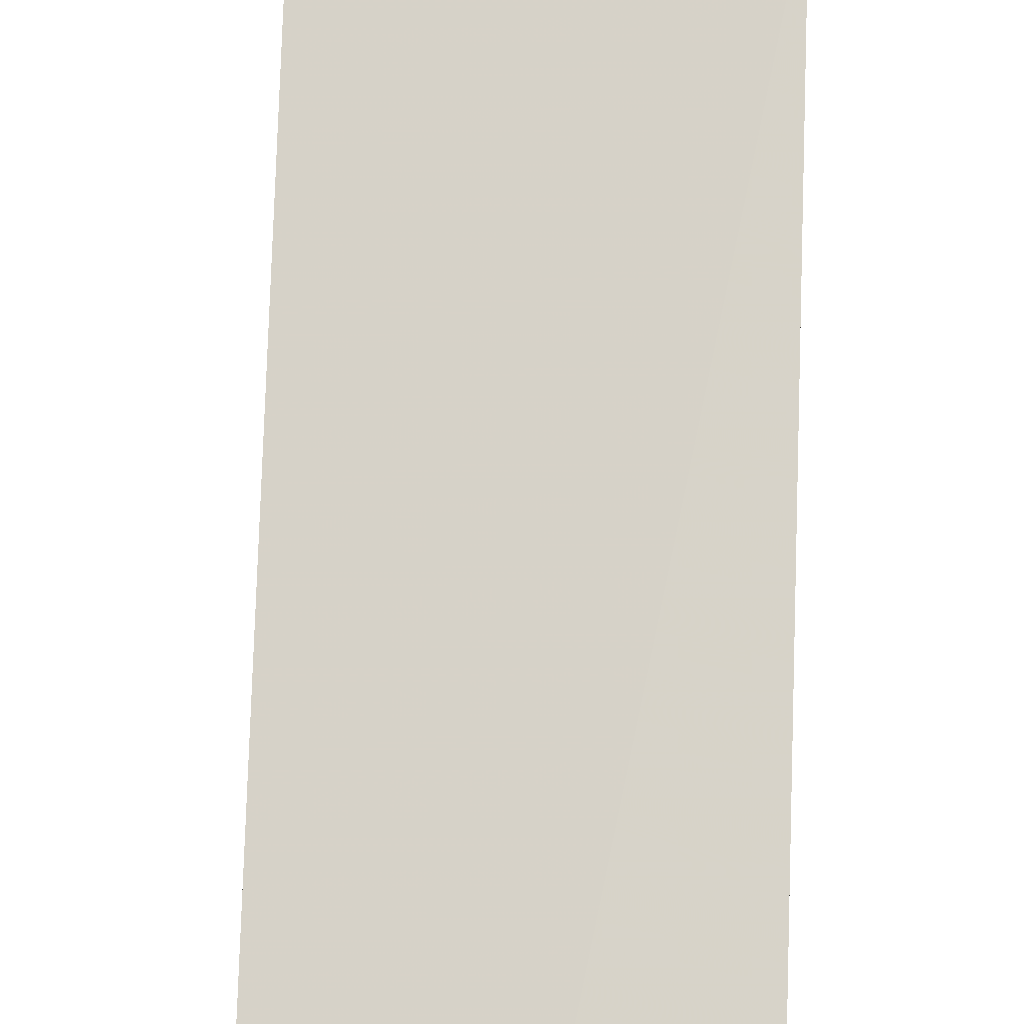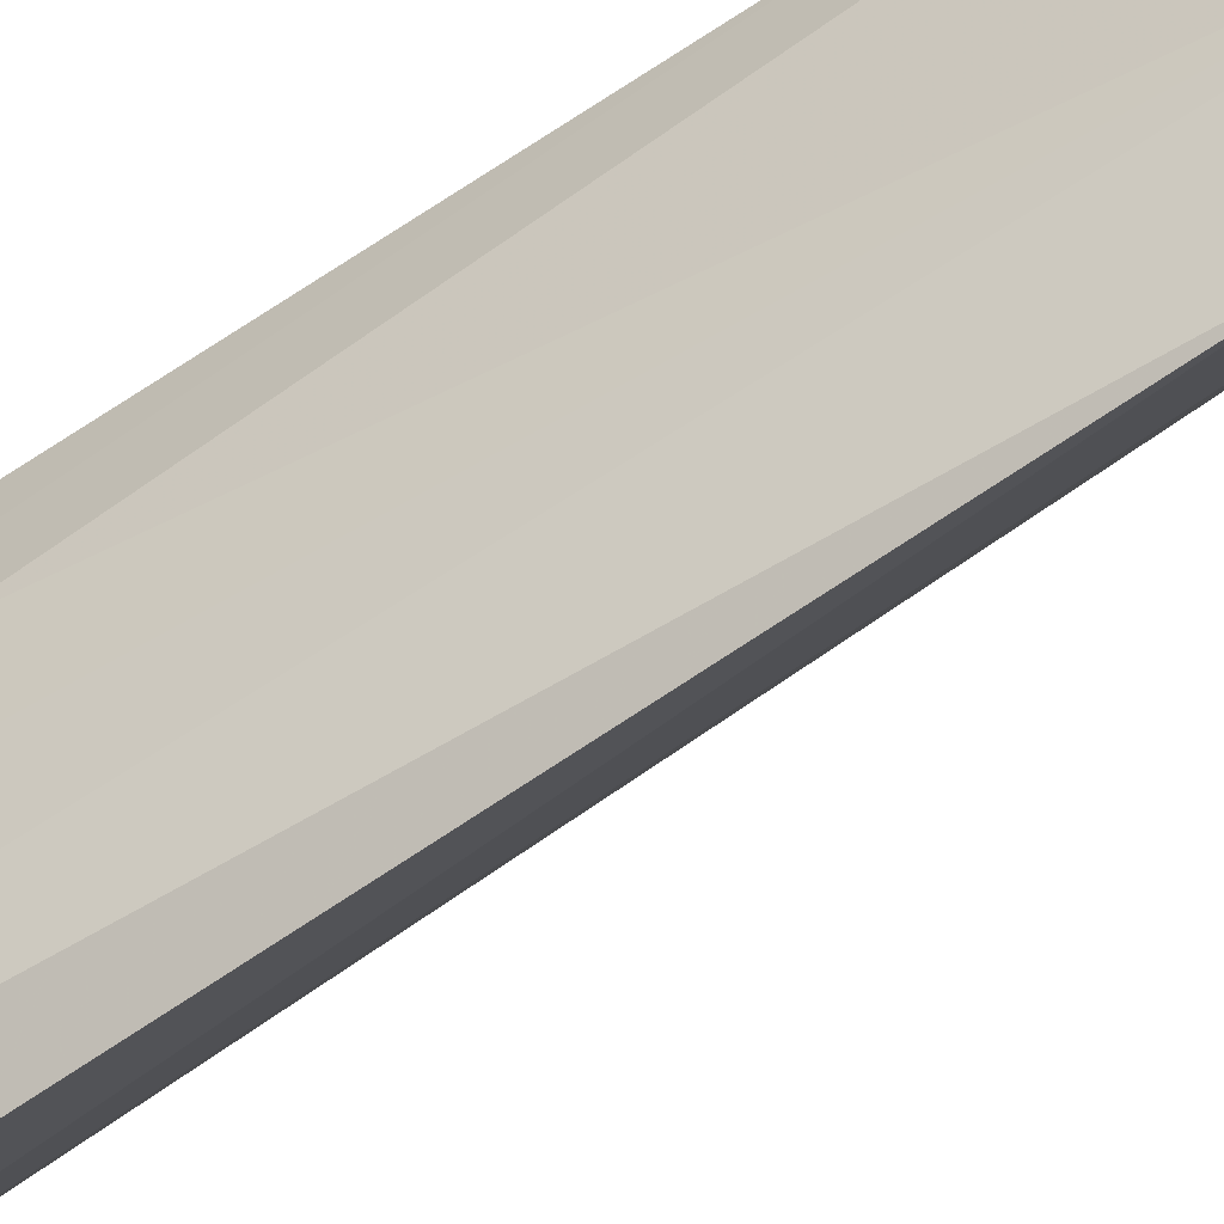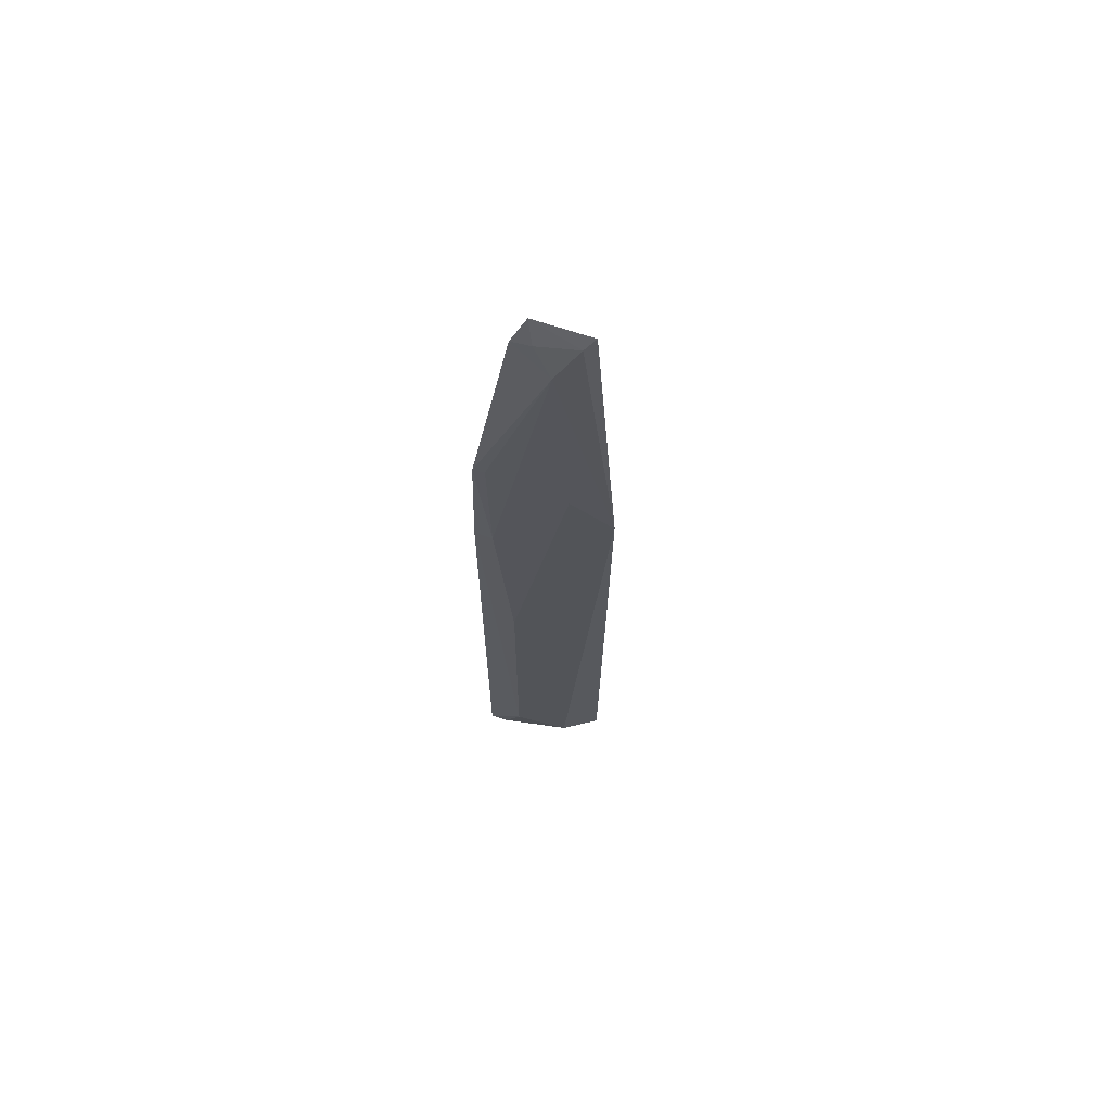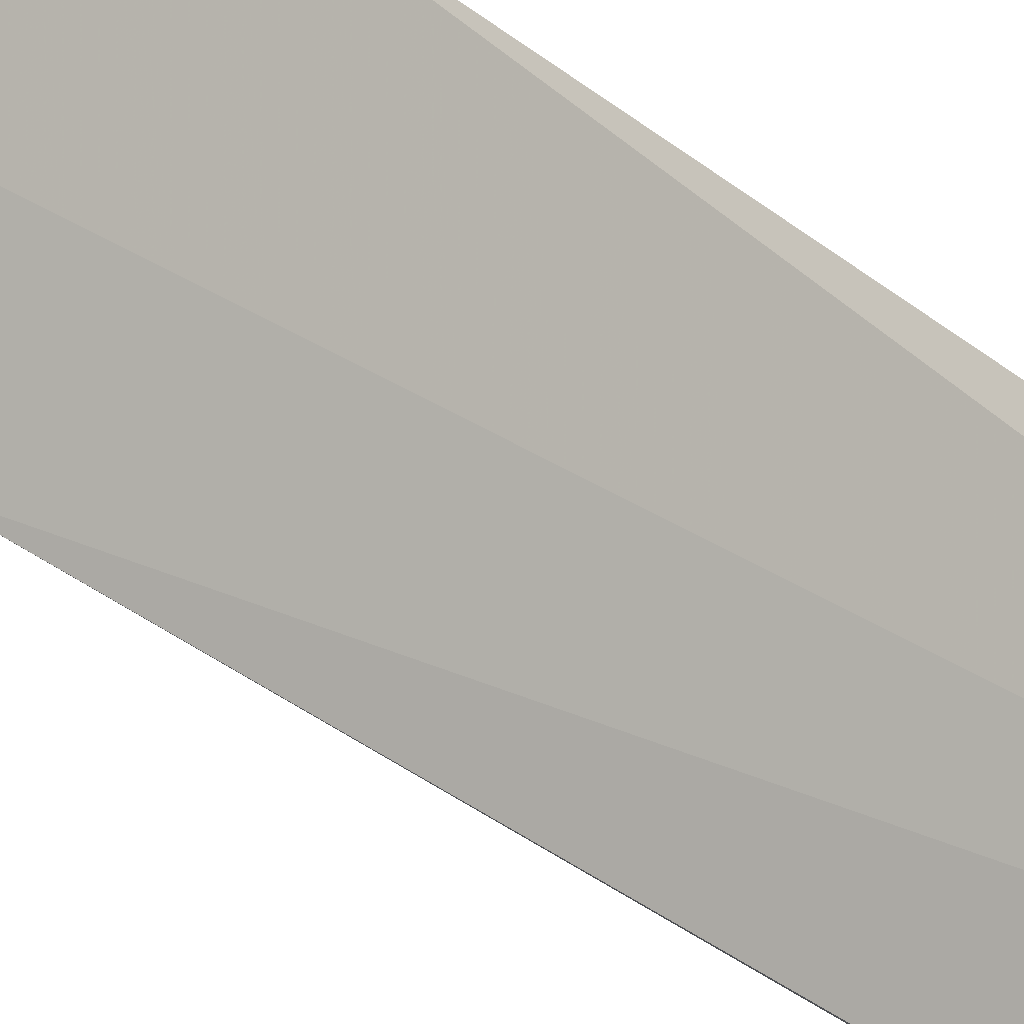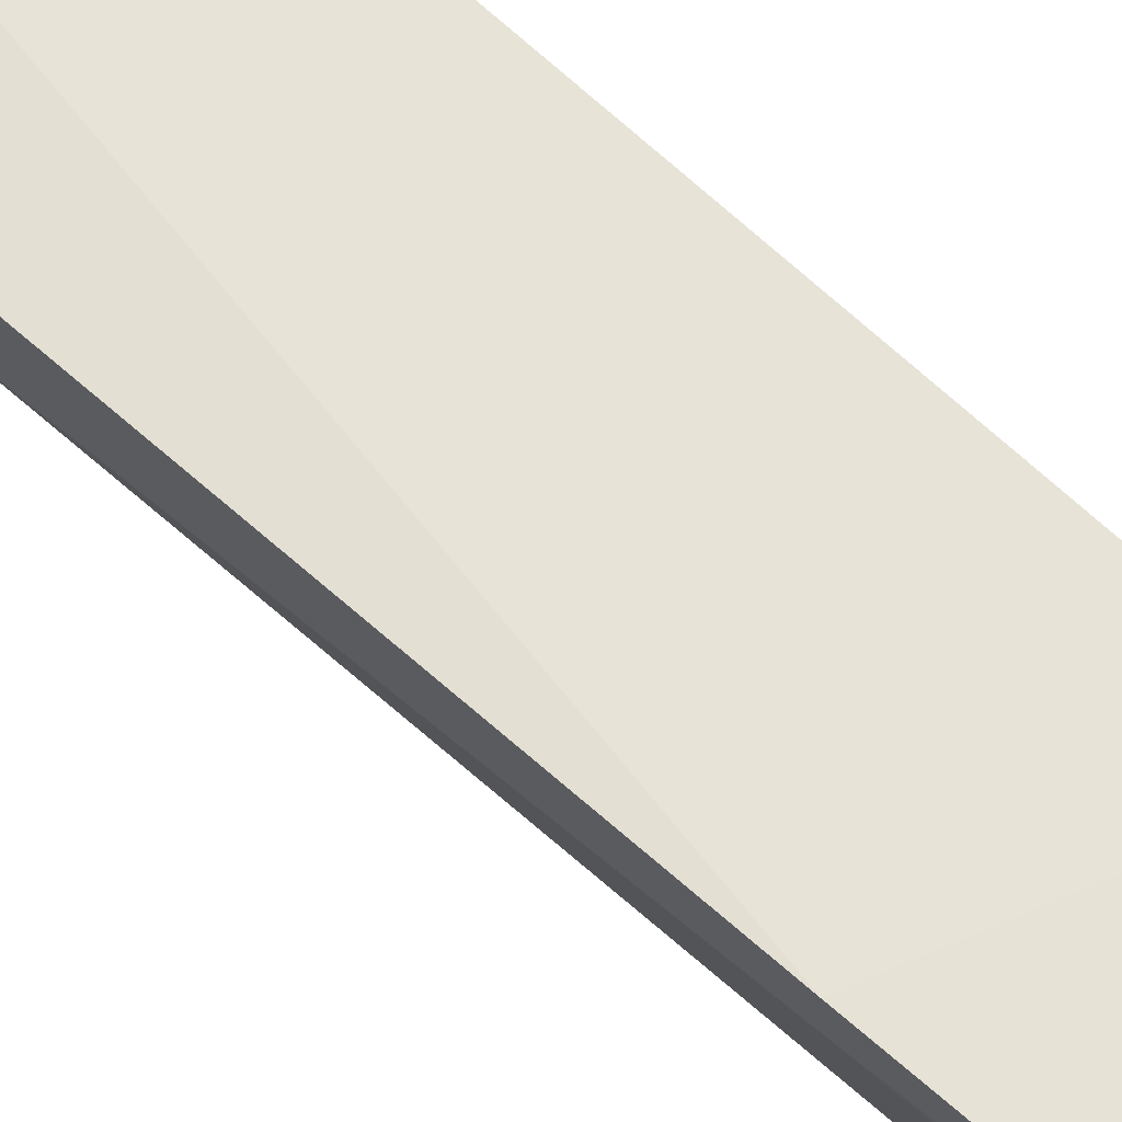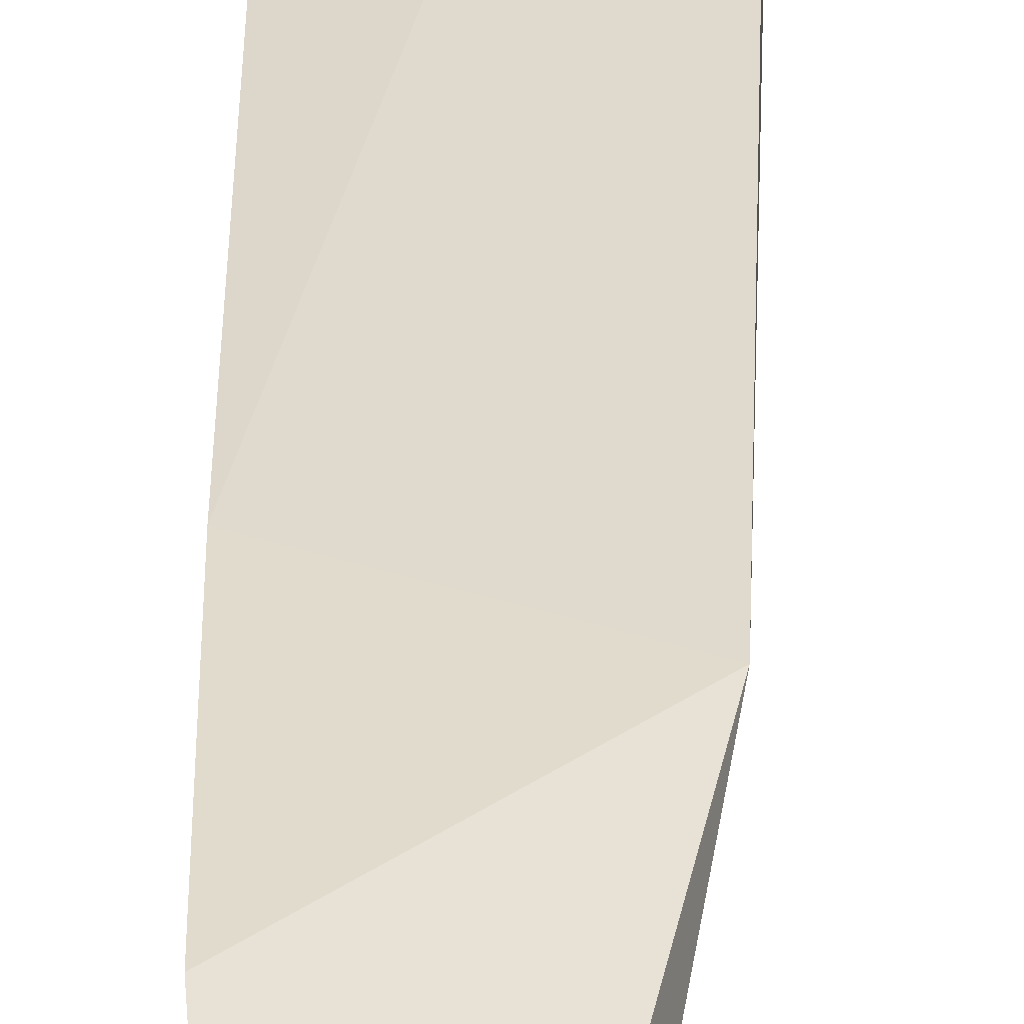
<metadata>
{"format":"obj","ext":"obj","renderer":"f3d","projection":"perspective","resolution":1024,"background":"white","views":[{"elev":77.5,"azim":-178.5,"up":"+Y"},{"elev":-65.6,"azim":-55.8,"up":"+Y"},{"elev":66.6,"azim":-65.1,"up":"+Z"},{"elev":-33.5,"azim":40.0,"up":"+Y"},{"elev":63.8,"azim":-47.4,"up":"+Y"},{"elev":31.7,"azim":0.9,"up":"+Y"}]}
</metadata>
<code>
v -0.02608 -0.007136 0.08822
v -0.02494 -0.01198 0.0871
v -0.02052 -0.003208 0.05747
v -0.02549 -0.003186 0.001294
v -0.02886 -0.00622 0.007792
v -0.02413 -0.01336 0.002573
v -0.0289 -0.00321 0.06607
v -0.01968 -0.005787 0.001166
v -0.02885 -0.004613 0.004562
v -0.02537 -0.01439 0.05796
v -0.02722 -0.006164 0.08613
v -0.01978 -0.002565 0.001706
v -0.02383 -0.008312 0.000874
v -0.02715 -0.01078 0.005018
v -0.02912 -0.00302 0.004832
v -0.02706 -0.01094 0.06312
v -0.02691 -0.00785 0.08616
v -0.02906 -0.002958 0.05394
v -0.02358 -0.01157 0.00131
v -0.02384 -0.006597 0.0008314
v -0.02697 -0.009497 0.003675
v -0.02742 -0.003096 0.002533
v -0.02879 -0.006215 0.0356
v -0.0271 -0.009458 0.08289
v -0.02573 -0.01123 0.08617
v -0.02496 -0.006528 0.001168
v -0.02462 -0.01145 0.002083
v -0.0277 -0.004614 0.002907
v -0.0289 -0.004621 0.05389
v -0.02473 -0.008047 0.001211
v -0.02593 -0.009516 0.002583
v -0.02871 -0.004251 0.06617
f 1 2 3
f 8 3 2
f 10 8 2
f 10 6 8
f 11 1 3
f 11 3 7
f 12 8 4
f 12 3 8
f 14 5 9
f 14 6 10
f 15 9 5
f 16 14 10
f 16 5 14
f 17 1 11
f 18 7 3
f 18 3 12
f 18 12 15
f 18 15 5
f 19 13 8
f 19 8 6
f 20 4 8
f 20 8 13
f 21 14 9
f 21 6 14
f 22 15 12
f 22 12 4
f 23 5 16
f 23 18 5
f 24 16 10
f 24 17 11
f 24 11 7
f 25 2 1
f 25 1 17
f 25 17 24
f 25 24 10
f 25 10 2
f 26 20 13
f 26 4 20
f 26 22 4
f 27 19 6
f 27 6 21
f 28 9 15
f 28 15 22
f 28 21 9
f 28 22 26
f 29 7 18
f 29 18 23
f 29 23 16
f 29 16 24
f 30 26 13
f 30 13 19
f 30 19 27
f 30 28 26
f 31 27 21
f 31 21 28
f 31 30 27
f 31 28 30
f 32 29 24
f 32 24 7
f 32 7 29

</code>
